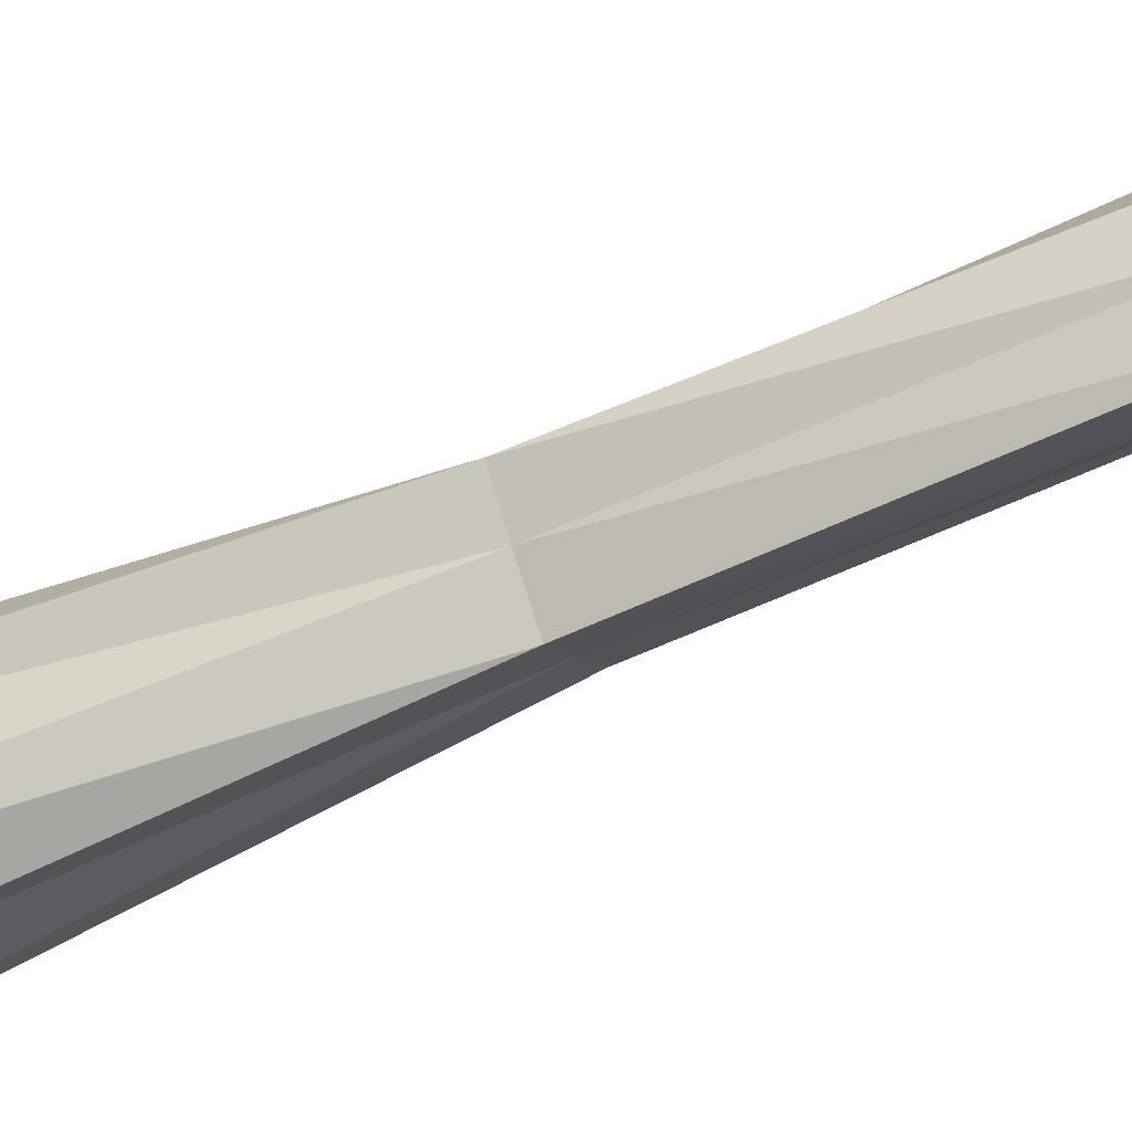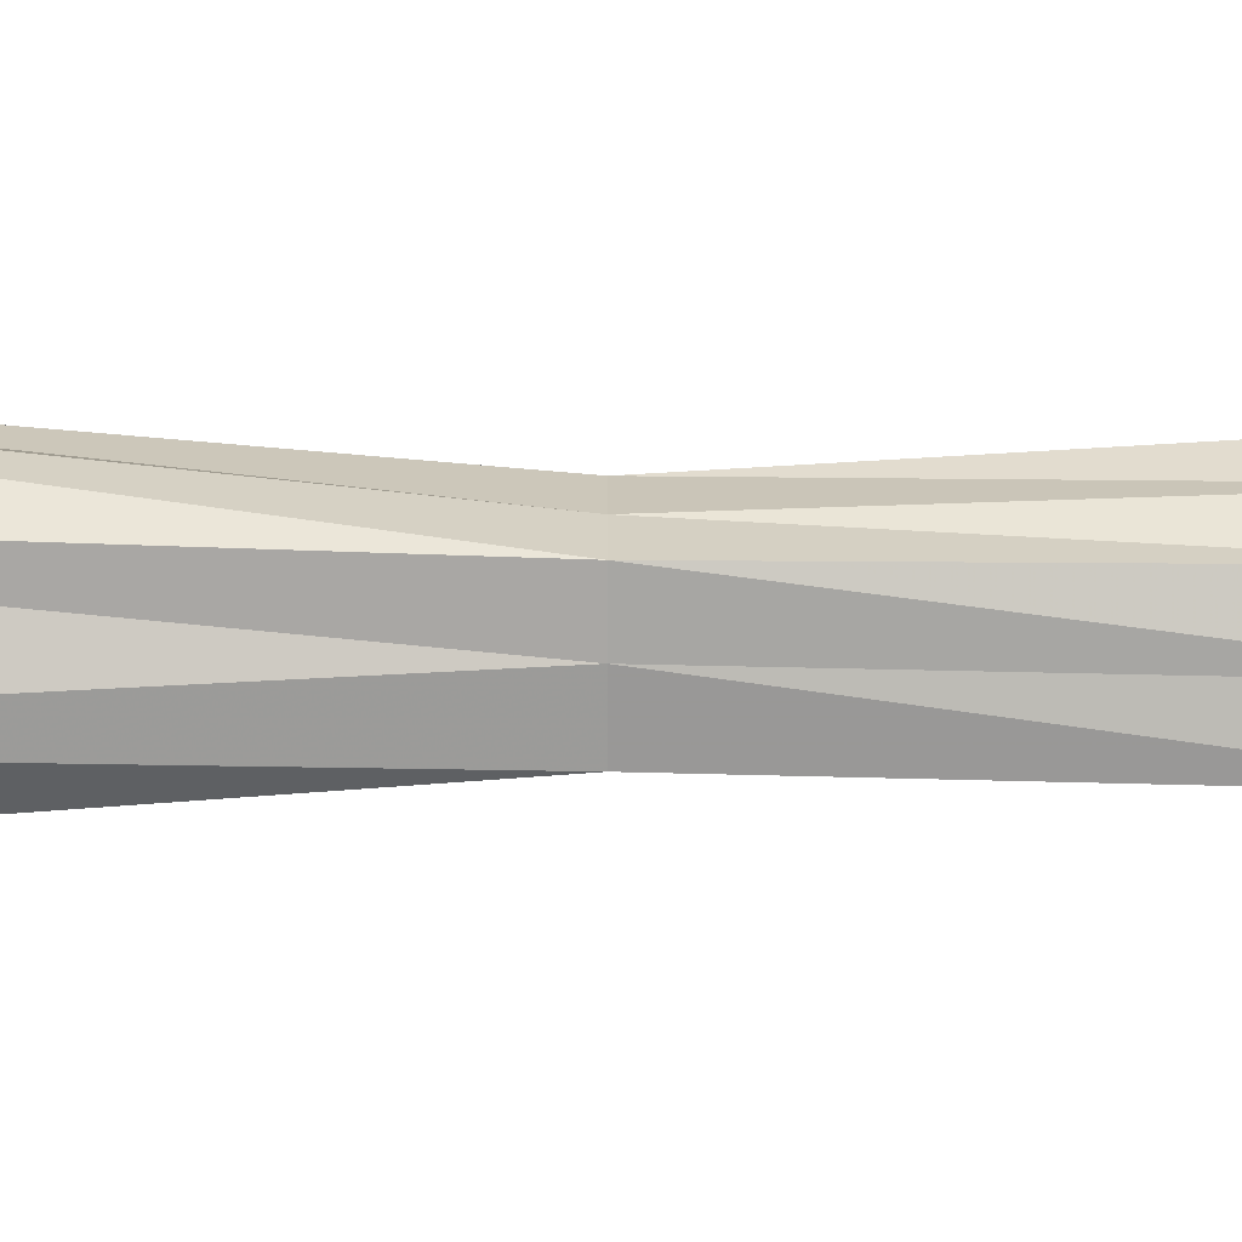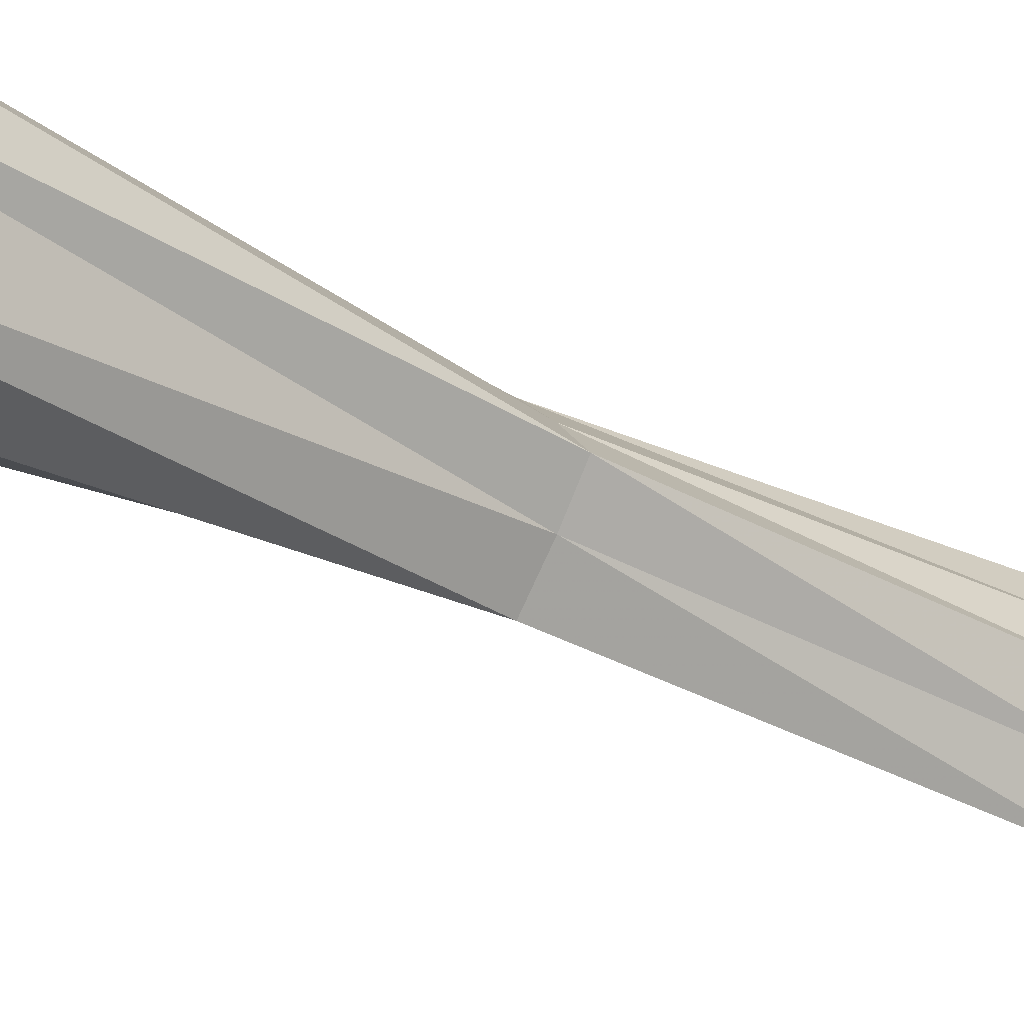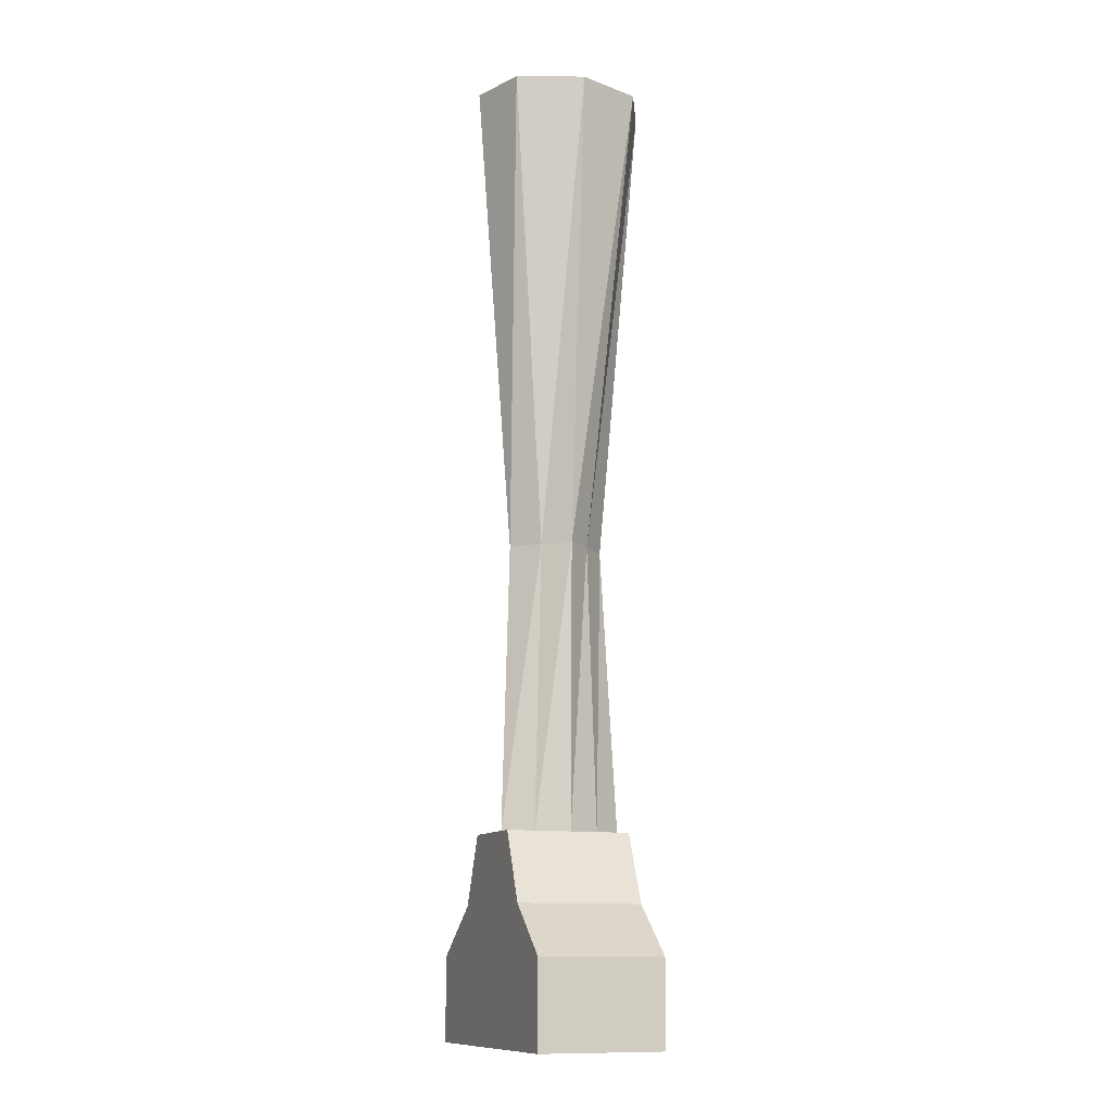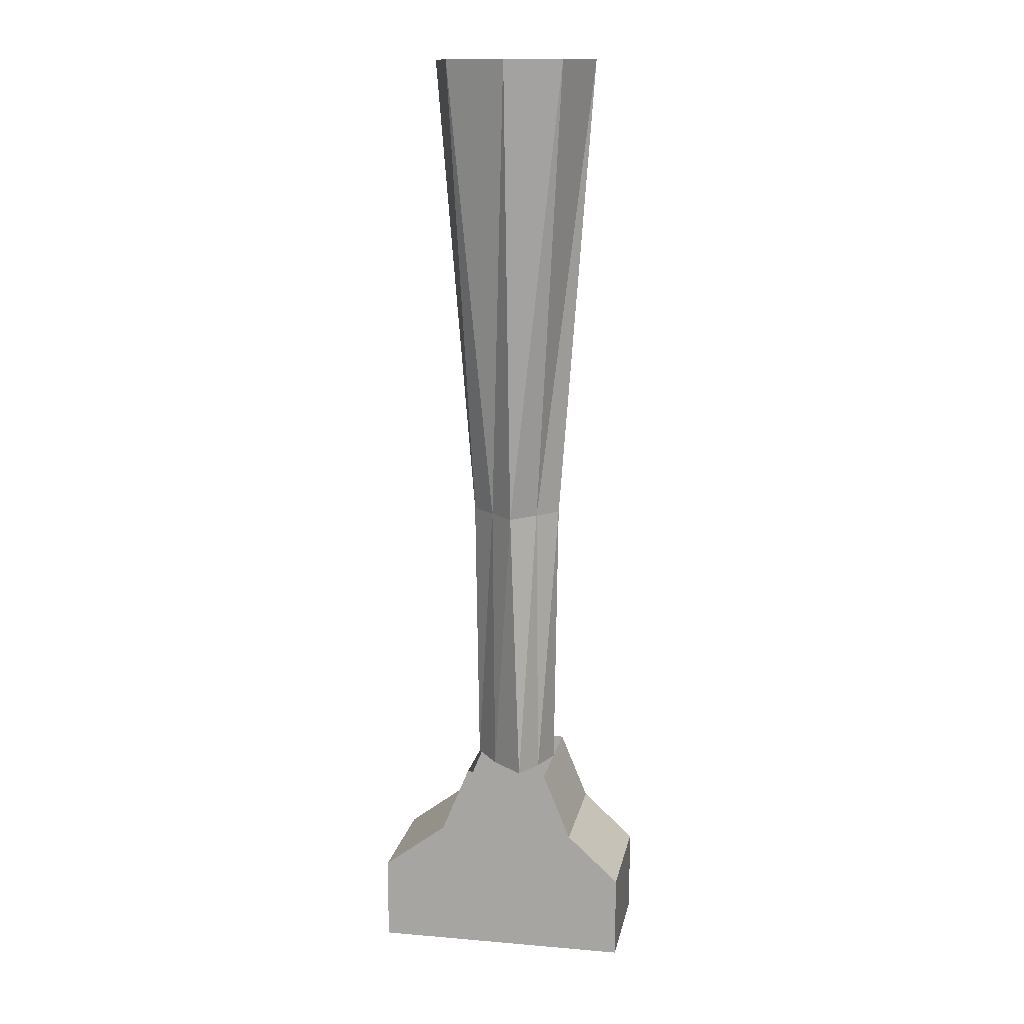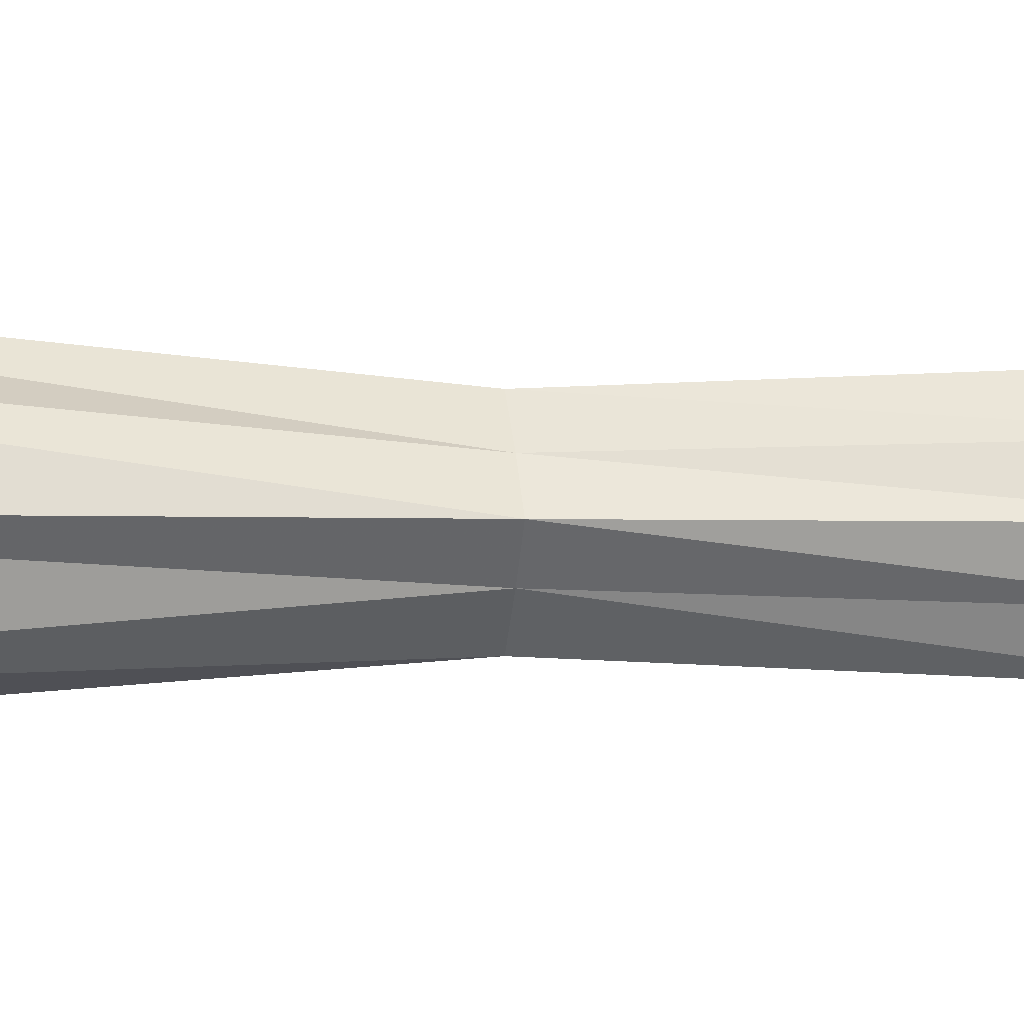
<metadata>
{"format":"obj","ext":"obj","renderer":"f3d","projection":"perspective","resolution":1024,"background":"white","views":[{"elev":-55.5,"azim":-64.2,"up":"+Z"},{"elev":-24.2,"azim":-90.0,"up":"+Z"},{"elev":-33.4,"azim":-126.7,"up":"+Z"},{"elev":-11.7,"azim":-111.6,"up":"+Y"},{"elev":13.5,"azim":-169.2,"up":"+Y"},{"elev":-1.7,"azim":-99.4,"up":"+Z"}]}
</metadata>
<code>
v -0.03125 -1.844 -0.1875
v 0.0625 -1.844 -0.09375
v 0.04688 -2.938 -0.125
v -0.07812 -2.938 -0.2344
v -0.125 -1.844 -0.09375
v -0.25 0 -0.25
v -0.03125 0 -0.3281
v 0.2188 0 -0.2188
v 0.1562 -1.844 0
v 0.1406 -2.938 0
v 0.0625 -1.844 0.09375
v 0.04688 -2.938 0.125
v -0.03125 -1.844 0.1875
v -0.07812 -2.938 0.2344
v -0.125 -1.844 0.09375
v -0.1406 -2.938 0.125
v -0.2031 -1.844 0
v -0.1875 -2.938 0
v -0.1406 -2.938 -0.125
v 0.3125 0 0.01562
v 0.2188 0 0.2656
v -0.03125 0 0.3594
v -0.25 0 0.25
v -0.3438 0 0
v 0.1406 -2.938 -0.25
v 0.1406 -2.938 0.2344
v 0.25 -3.203 0.2344
v 0.25 -3.203 -0.25
v 0.1562 -3.719 -0.25
v -0.2188 -3.719 -0.25
v -0.1875 -2.938 -0.25
v -0.2969 -3.203 -0.25
v -0.1875 -2.938 0.2344
v -0.2969 -3.203 0.2344
v -0.2188 -3.719 0.2344
v 0.1562 -3.719 0.2344
v 0.3438 -3.719 0.2344
v 0.5 -3.391 0.2344
v 0.5 -3.391 -0.25
v 0.3438 -3.719 -0.25
v 0.5 -3.719 0.2344
v 0.5 -3.719 -0.25
v -0.5 -3.391 -0.25
v -0.5 -3.391 0.2344
v -0.4062 -3.719 -0.25
v -0.5 -3.719 -0.25
v -0.5 -3.719 0.2344
v -0.4062 -3.719 0.2344
f 1 2 3
f 1 3 4
f 1 4 5
f 1 5 6
f 1 6 7
f 1 7 2
f 2 7 8
f 2 8 9
f 2 9 10
f 2 10 3
f 9 11 12
f 9 12 10
f 11 13 14
f 11 14 12
f 13 15 16
f 13 16 14
f 15 17 18
f 15 18 16
f 17 5 19
f 17 19 18
f 5 4 19
f 8 20 9
f 9 20 11
f 11 20 21
f 11 21 13
f 13 21 22
f 13 22 15
f 15 22 23
f 15 23 17
f 17 23 24
f 17 24 5
f 5 24 6
f 25 26 27
f 25 27 28
f 25 28 29
f 25 29 30
f 25 30 31
f 31 30 32
f 31 32 33
f 33 32 34
f 33 34 35
f 33 35 36
f 33 36 26
f 26 36 27
f 27 36 37
f 27 37 38
f 27 38 28
f 28 38 39
f 28 39 40
f 28 40 29
f 39 38 41
f 39 41 42
f 39 42 40
f 37 41 38
f 43 44 34
f 43 34 32
f 43 32 45
f 43 45 46
f 43 46 44
f 44 46 47
f 44 47 48
f 44 48 34
f 34 48 35
f 30 45 32

</code>
